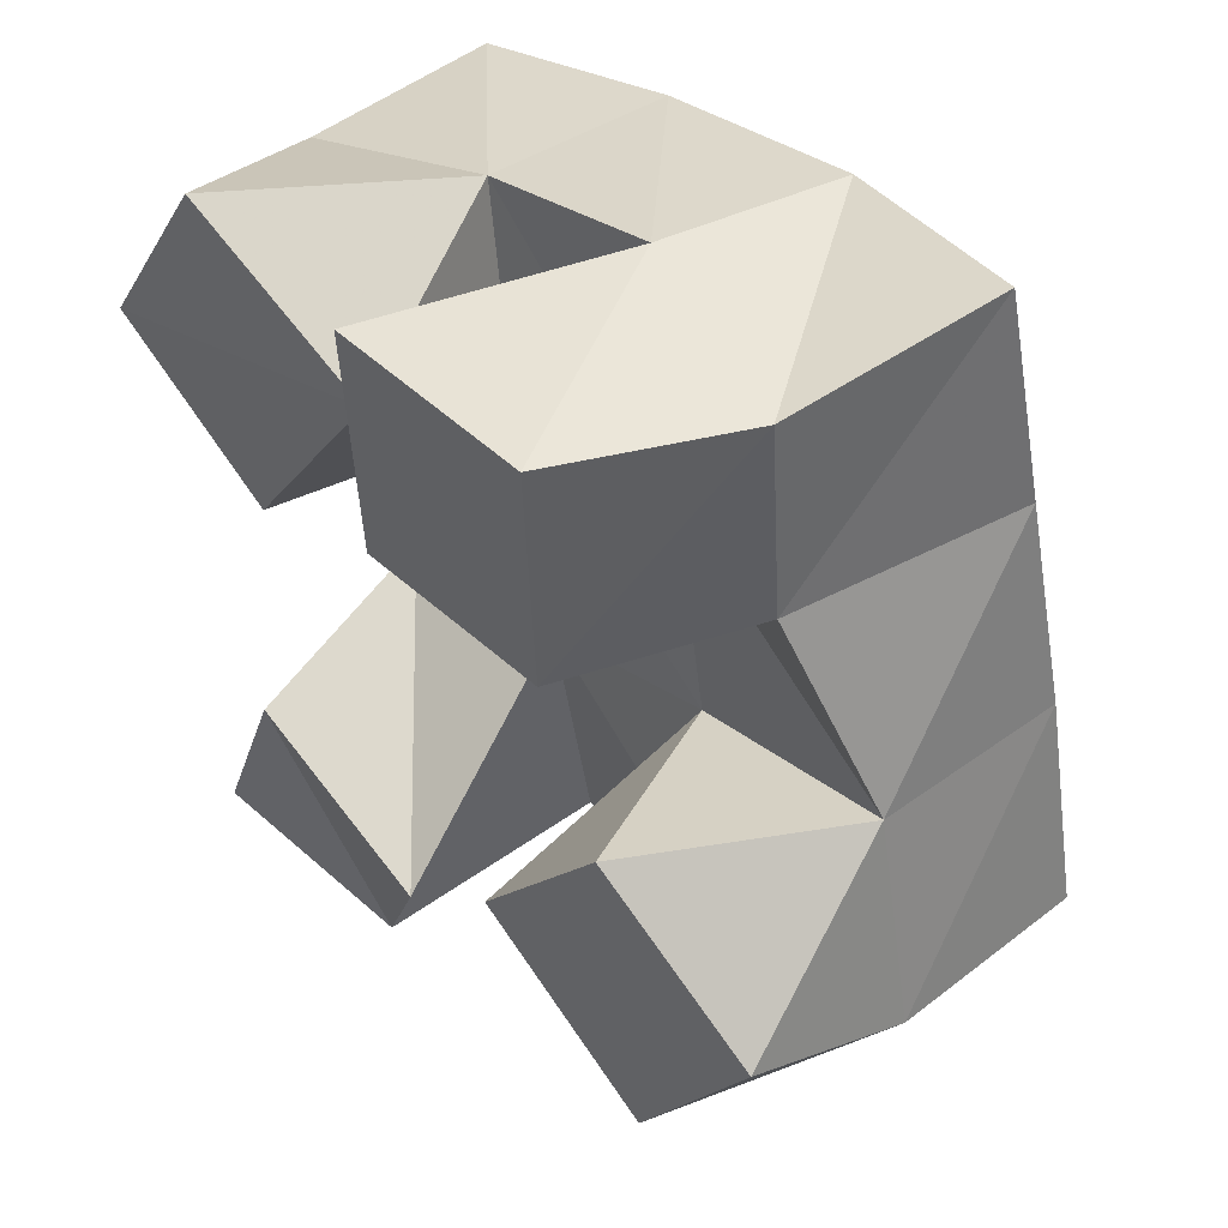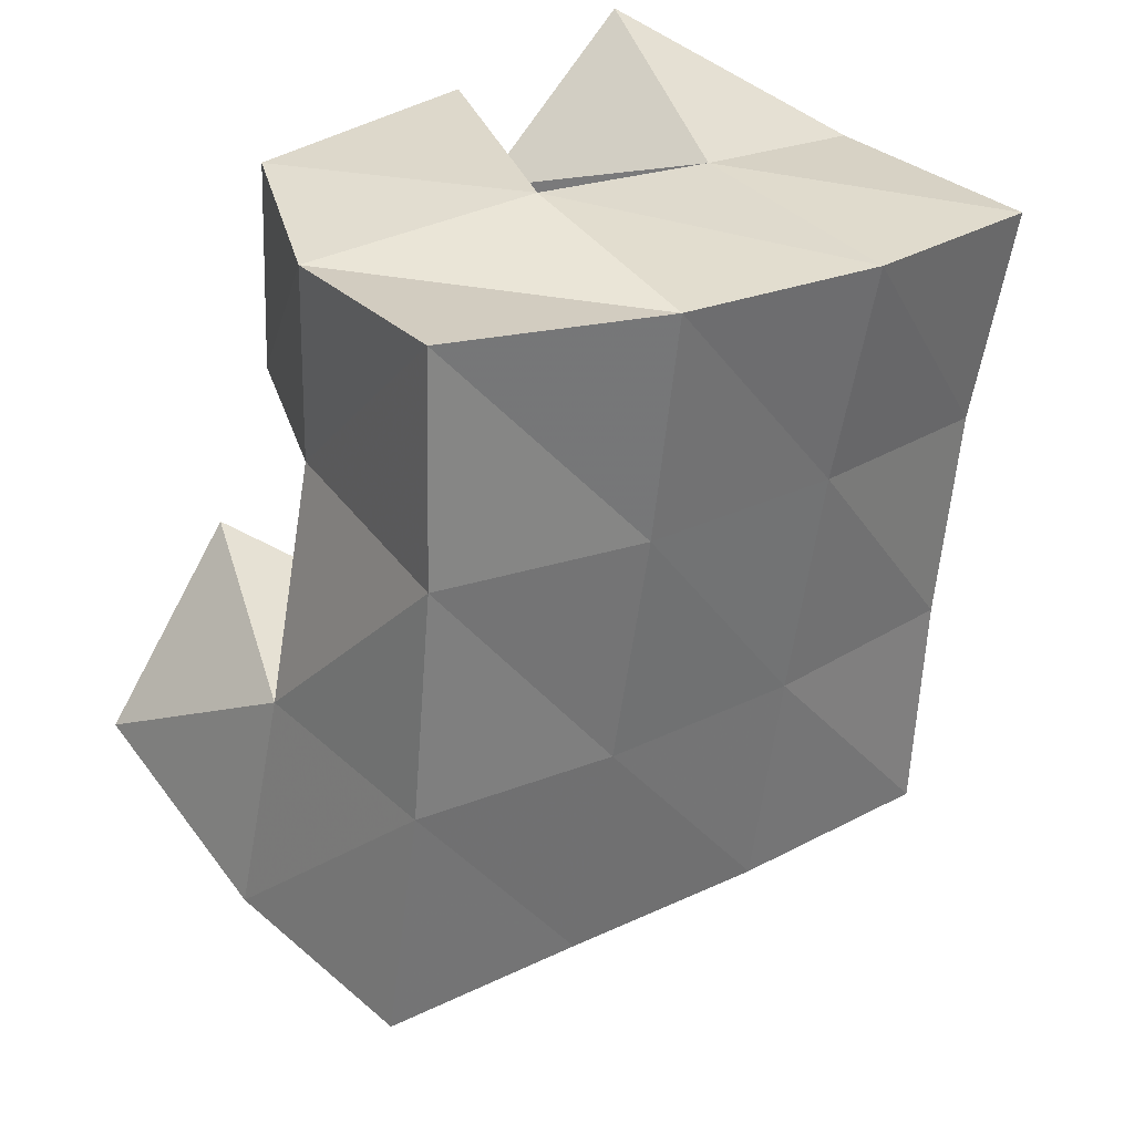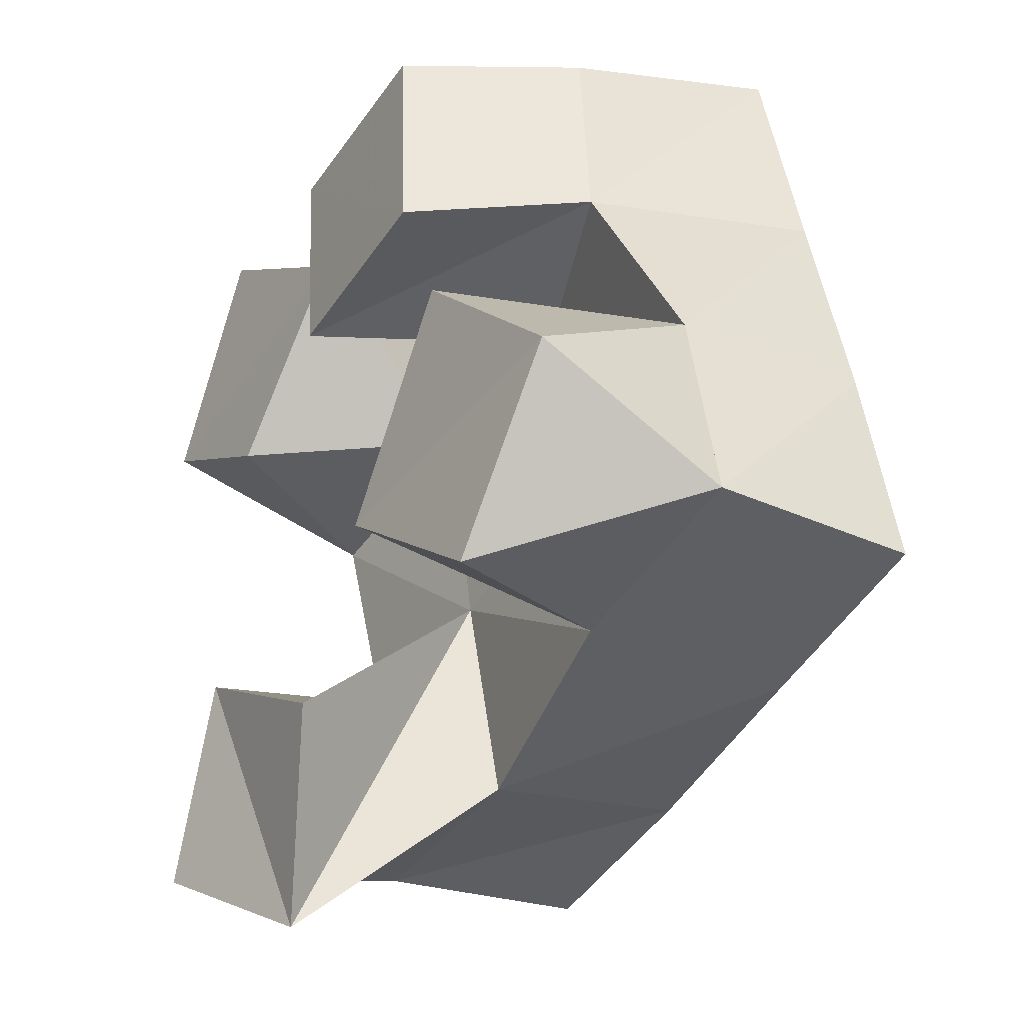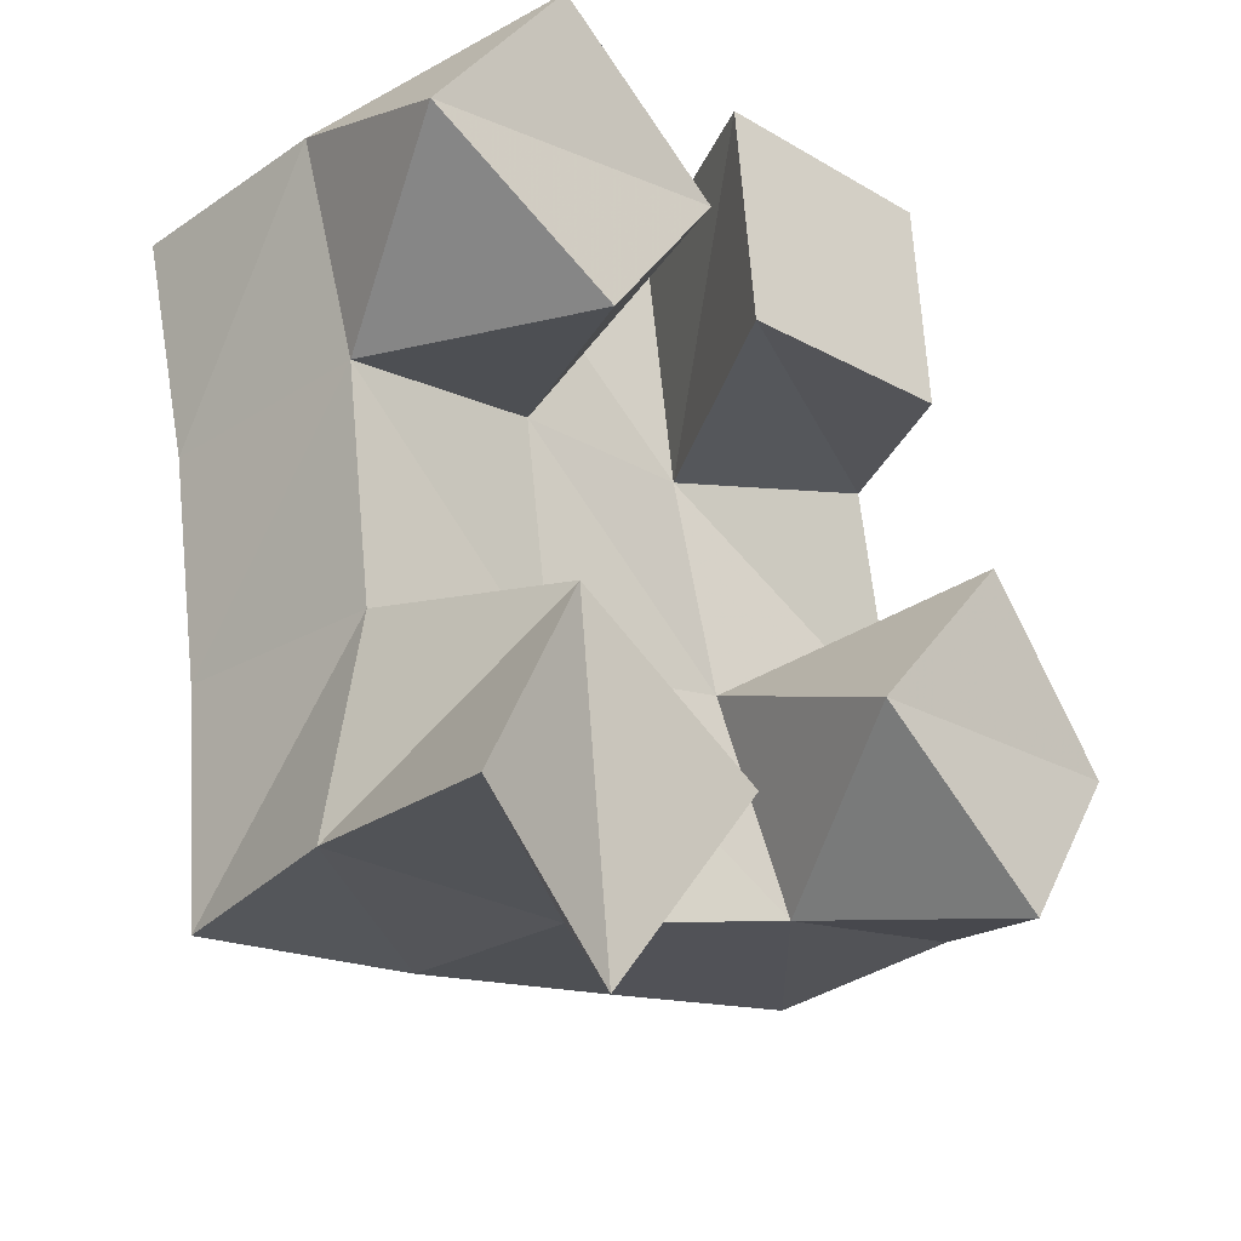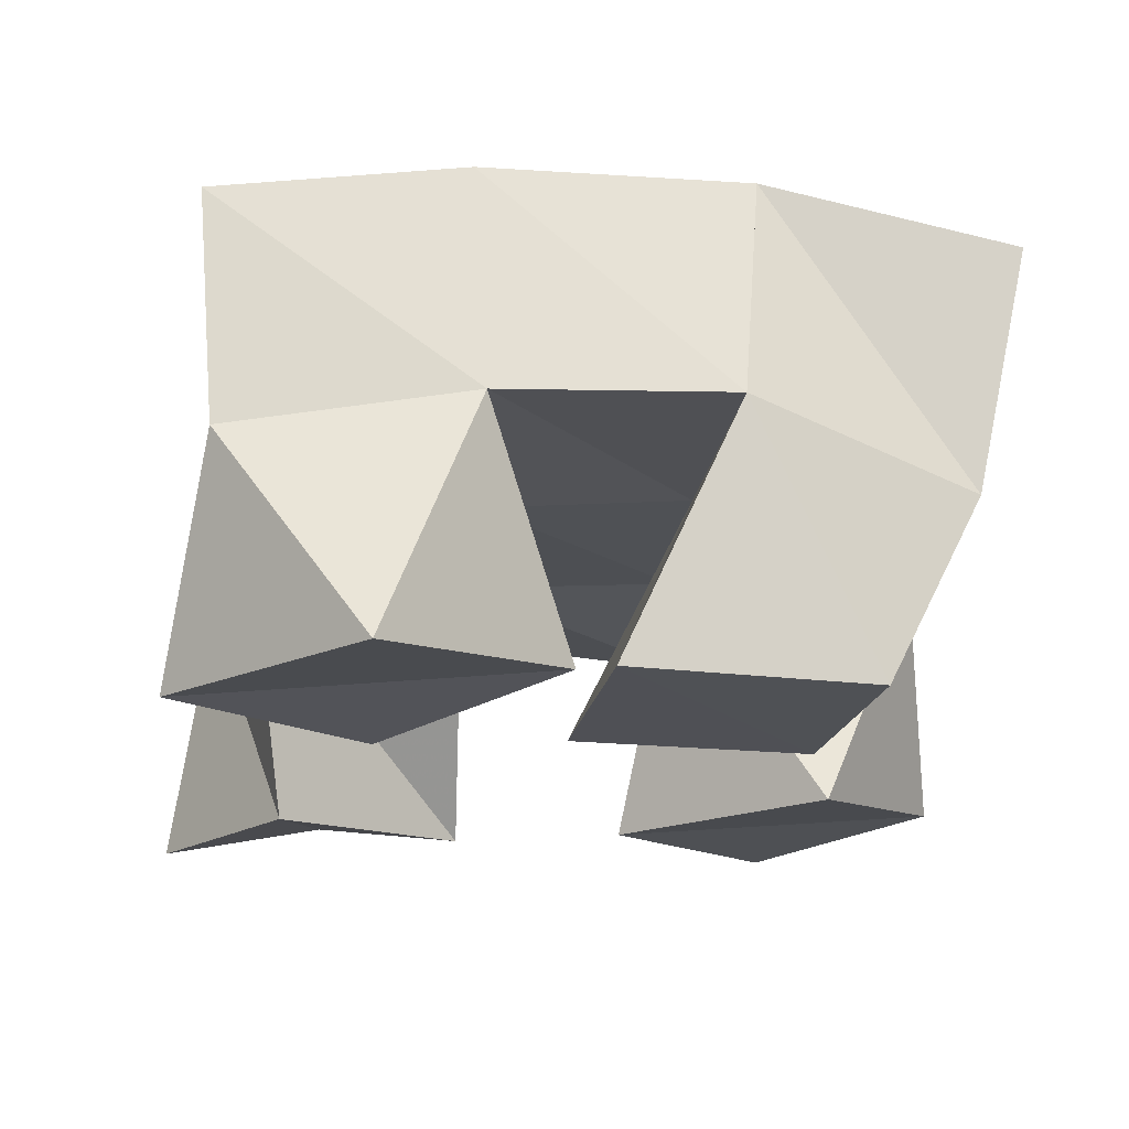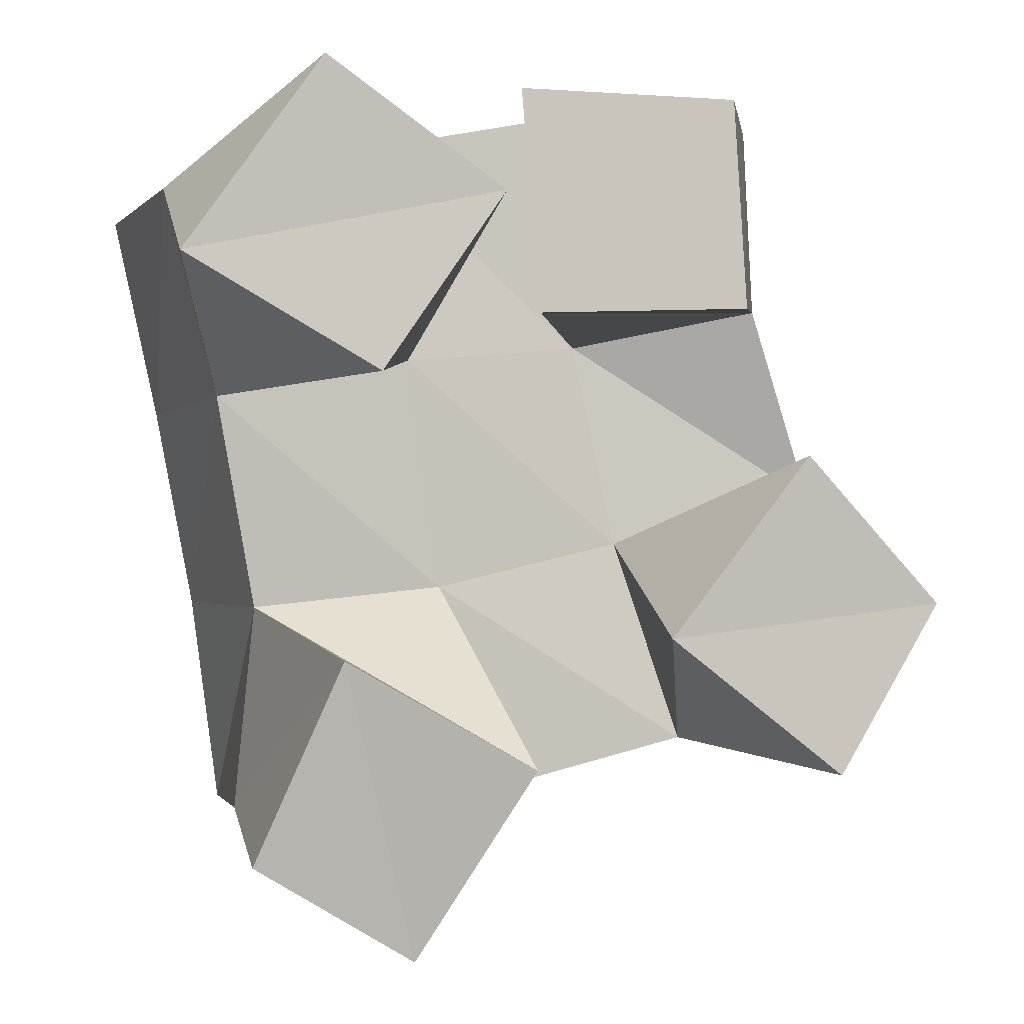
<metadata>
{"format":"obj","ext":"obj","renderer":"f3d","projection":"perspective","resolution":1024,"background":"white","views":[{"elev":44.3,"azim":49.4,"up":"+Z"},{"elev":38.0,"azim":138.5,"up":"+Z"},{"elev":-32.5,"azim":60.3,"up":"+Z"},{"elev":-30.7,"azim":-41.4,"up":"+Z"},{"elev":-19.5,"azim":-15.0,"up":"+Y"},{"elev":-3.8,"azim":-18.3,"up":"+Z"}]}
</metadata>
<code>
v 0.3649 0.1009 0.9244
v 0.3723 0.1564 0.934
v 0.4045 0.1145 0.9016
v 0.428 0.1547 0.9355
v 0.3845 0.1 0.9681
v 0.3751 0.1493 0.9808
v 0.4295 0.1034 0.944
v 0.4206 0.1508 0.9861
v 0.4291 0.1 1.046
v 0.4557 0.1532 1.046
v 0.4792 0.1 1.049
v 0.4983 0.1396 1.055
v 0.4246 0.1 1.096
v 0.4482 0.153 1.102
v 0.4763 0.1 1.097
v 0.4958 0.1387 1.099
v 0.3929 0.1006 1.031
v 0.3649 0.1445 1.03
v 0.4231 0.1058 1.074
v 0.4122 0.1493 1.04
v 0.3481 0.1 1.055
v 0.3523 0.1461 1.078
v 0.3795 0.1 1.1
v 0.4013 0.1529 1.092
v 0.5038 0.1032 0.9419
v 0.4811 0.1477 0.9497
v 0.5308 0.1067 0.982
v 0.5296 0.15 0.9602
v 0.4604 0.1 0.9731
v 0.4661 0.1522 0.9972
v 0.4947 0.1 1.016
v 0.518 0.1508 1.01
v 0.3775 0.2036 0.9344
v 0.4286 0.2016 0.9408
v 0.3696 0.1986 0.9834
v 0.4195 0.2004 0.99
v 0.3594 0.1943 1.03
v 0.4093 0.1995 1.04
v 0.3486 0.1945 1.078
v 0.3992 0.2005 1.088
v 0.4794 0.1992 0.9498
v 0.4693 0.1996 0.9989
v 0.4599 0.1996 1.049
v 0.4527 0.1988 1.098
v 0.5281 0.1982 0.9596
v 0.5185 0.197 1.01
v 0.51 0.193 1.059
v 0.5035 0.1873 1.108
f 1 2 4
f 3 1 4
f 2 6 8
f 4 2 8
f 6 5 7
f 8 6 7
f 5 1 3
f 7 5 3
f 8 7 3
f 4 8 3
f 2 1 5
f 6 2 5
f 9 10 12
f 11 9 12
f 10 14 16
f 12 10 16
f 14 13 15
f 16 14 15
f 13 9 11
f 15 13 11
f 16 15 11
f 12 16 11
f 10 9 13
f 14 10 13
f 17 18 20
f 19 17 20
f 18 22 24
f 20 18 24
f 22 21 23
f 24 22 23
f 21 17 19
f 23 21 19
f 24 23 19
f 20 24 19
f 18 17 21
f 22 18 21
f 25 26 28
f 27 25 28
f 26 30 32
f 28 26 32
f 30 29 31
f 32 30 31
f 29 25 27
f 31 29 27
f 32 31 27
f 28 32 27
f 26 25 29
f 30 26 29
f 2 33 34
f 4 2 34
f 33 35 36
f 34 33 36
f 35 6 8
f 36 35 8
f 6 2 4
f 8 6 4
f 36 8 4
f 34 36 4
f 33 2 6
f 35 33 6
f 6 35 36
f 8 6 36
f 35 37 38
f 36 35 38
f 37 18 20
f 38 37 20
f 18 6 8
f 20 18 8
f 38 20 8
f 36 38 8
f 35 6 18
f 37 35 18
f 18 37 38
f 20 18 38
f 37 39 40
f 38 37 40
f 39 22 24
f 40 39 24
f 22 18 20
f 24 22 20
f 40 24 20
f 38 40 20
f 37 18 22
f 39 37 22
f 4 34 41
f 26 4 41
f 34 36 42
f 41 34 42
f 36 8 30
f 42 36 30
f 8 4 26
f 30 8 26
f 42 30 26
f 41 42 26
f 34 4 8
f 36 34 8
f 8 36 42
f 30 8 42
f 36 38 43
f 42 36 43
f 38 20 10
f 43 38 10
f 20 8 30
f 10 20 30
f 43 10 30
f 42 43 30
f 36 8 20
f 38 36 20
f 20 38 43
f 10 20 43
f 38 40 44
f 43 38 44
f 40 24 14
f 44 40 14
f 24 20 10
f 14 24 10
f 44 14 10
f 43 44 10
f 38 20 24
f 40 38 24
f 26 41 45
f 28 26 45
f 41 42 46
f 45 41 46
f 42 30 32
f 46 42 32
f 30 26 28
f 32 30 28
f 46 32 28
f 45 46 28
f 41 26 30
f 42 41 30
f 30 42 46
f 32 30 46
f 42 43 47
f 46 42 47
f 43 10 12
f 47 43 12
f 10 30 32
f 12 10 32
f 47 12 32
f 46 47 32
f 42 30 10
f 43 42 10
f 10 43 47
f 12 10 47
f 43 44 48
f 47 43 48
f 44 14 16
f 48 44 16
f 14 10 12
f 16 14 12
f 48 16 12
f 47 48 12
f 43 10 14
f 44 43 14

</code>
